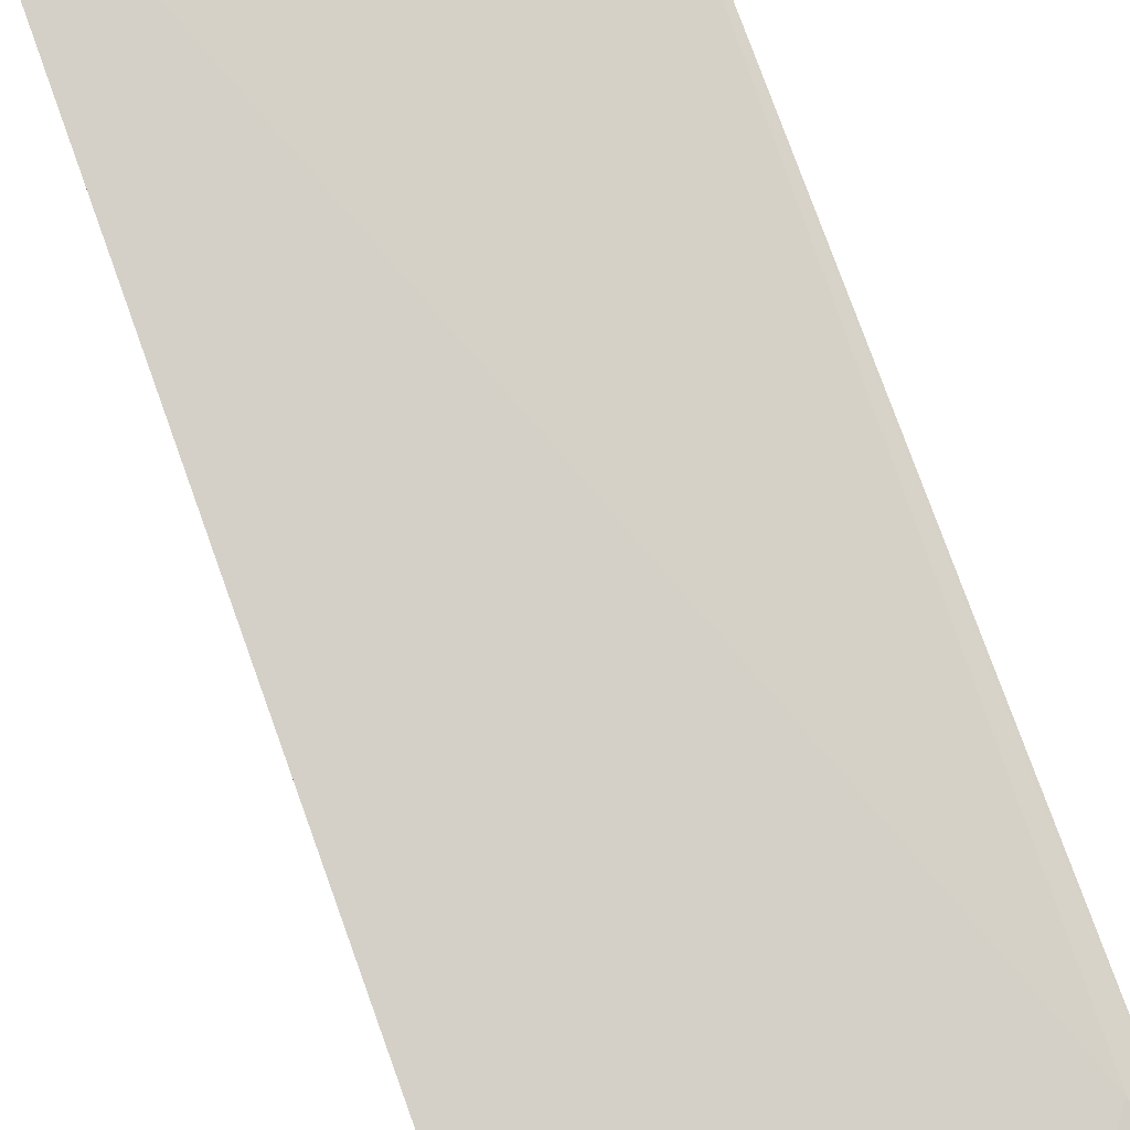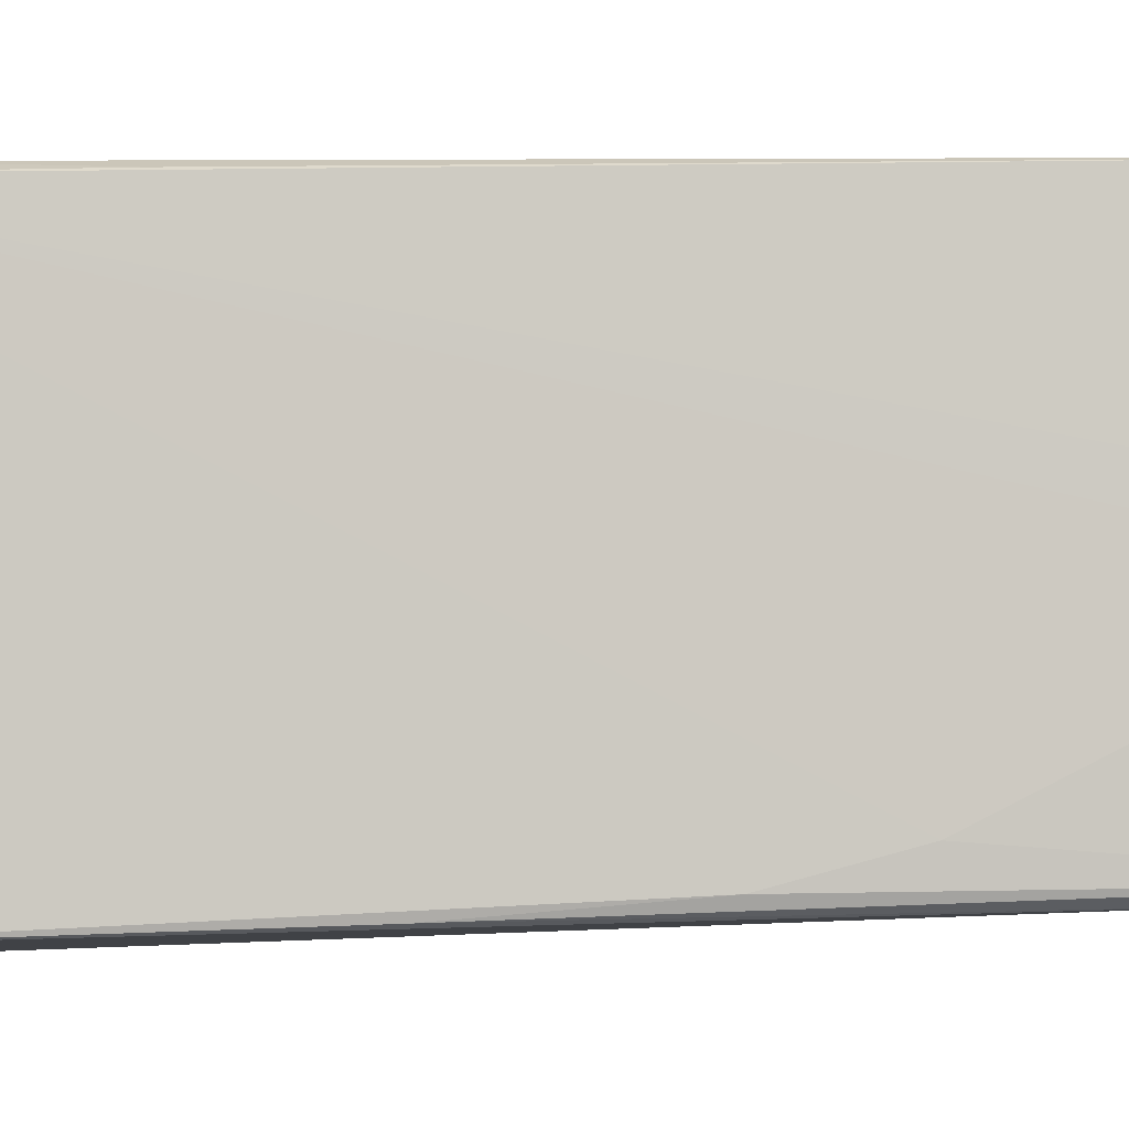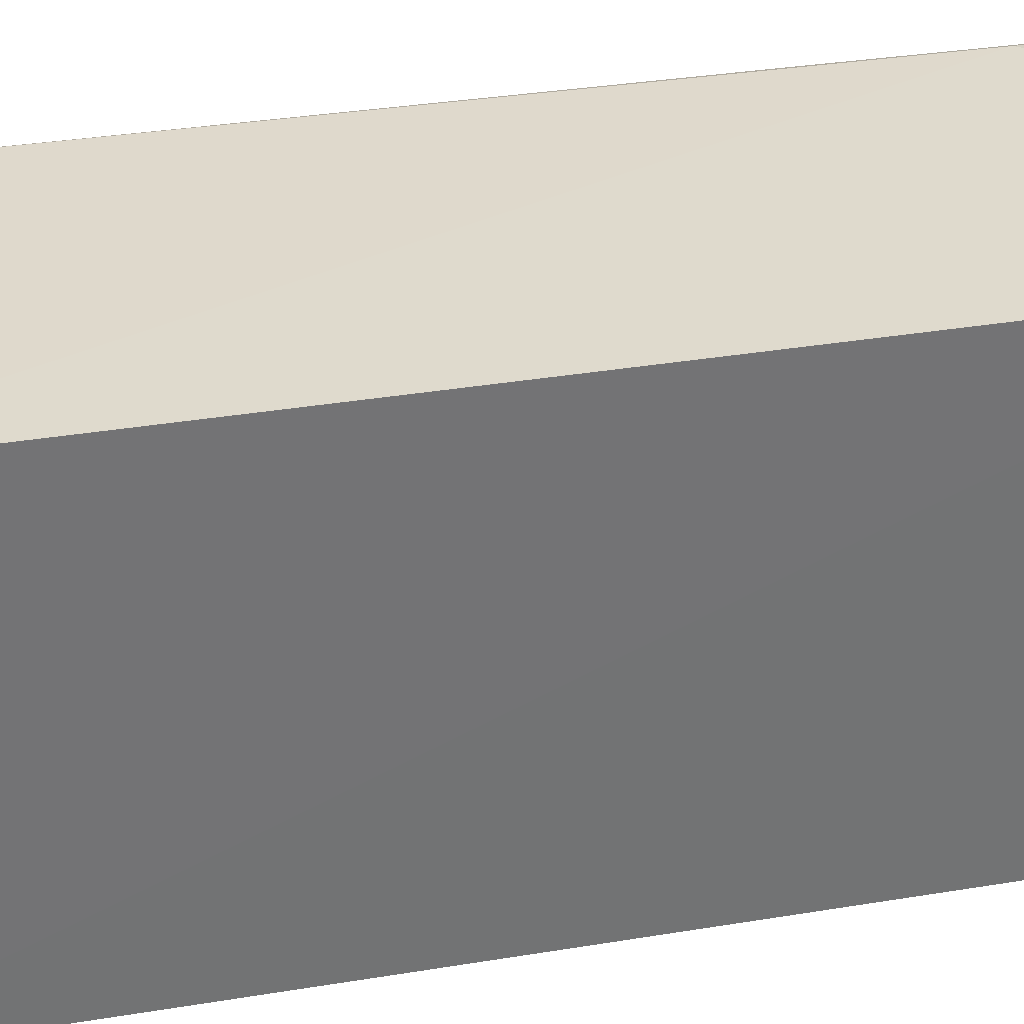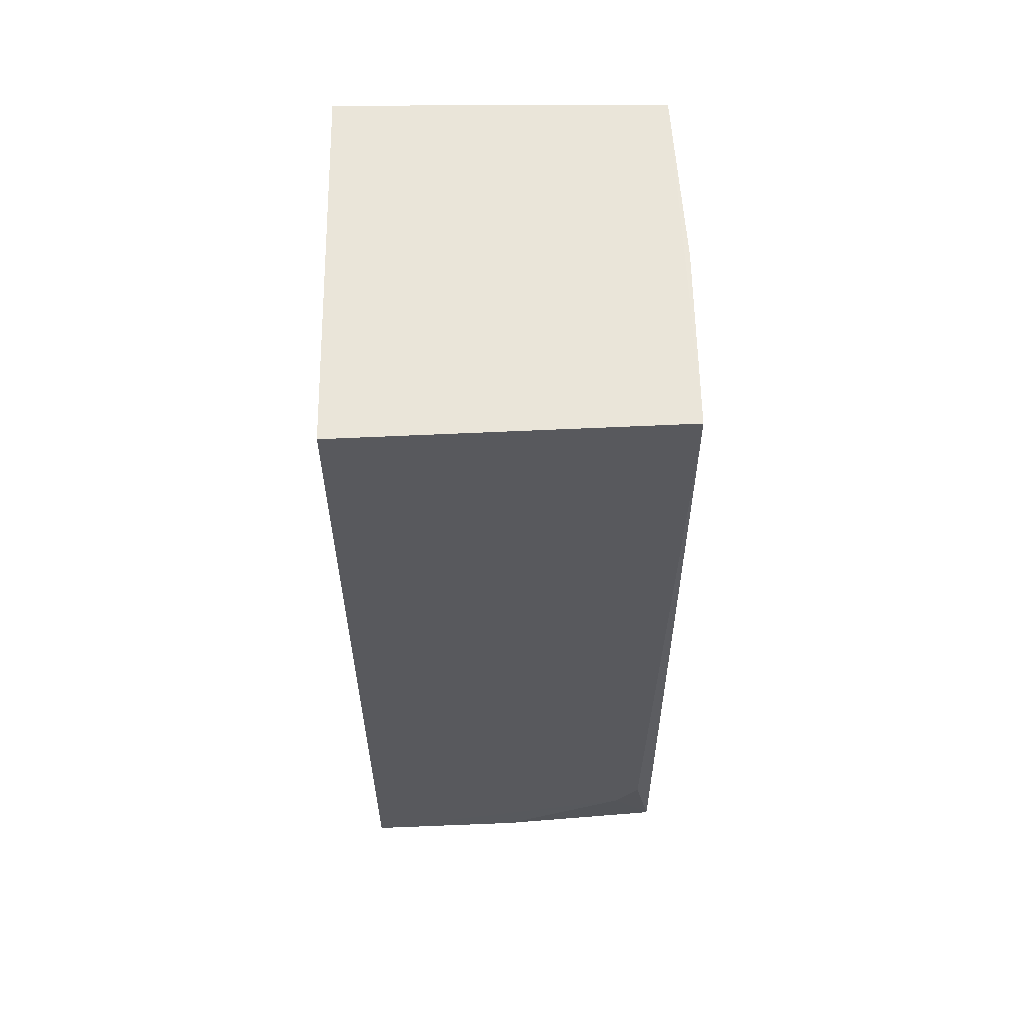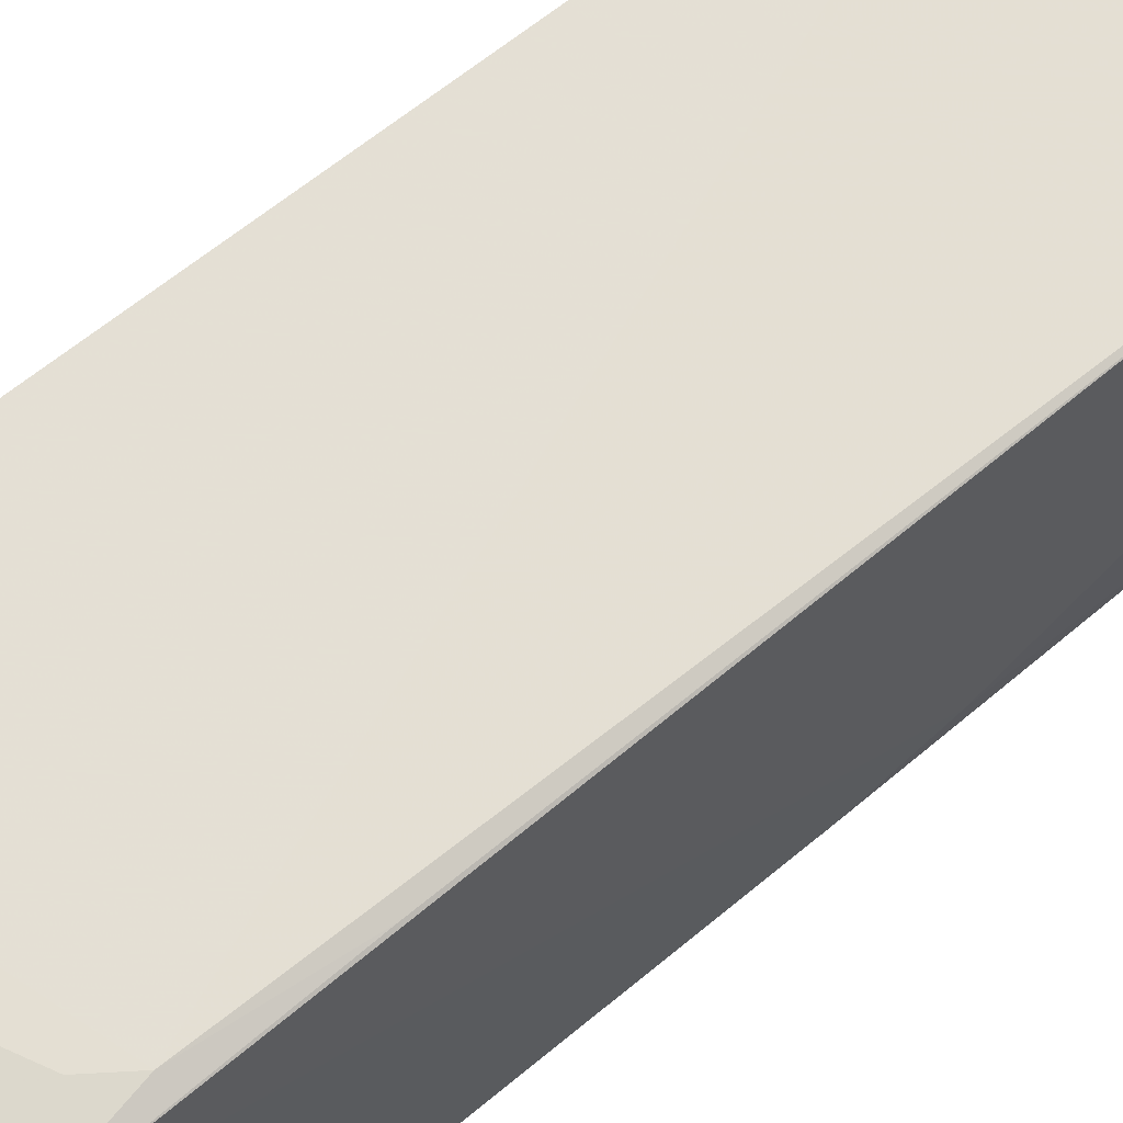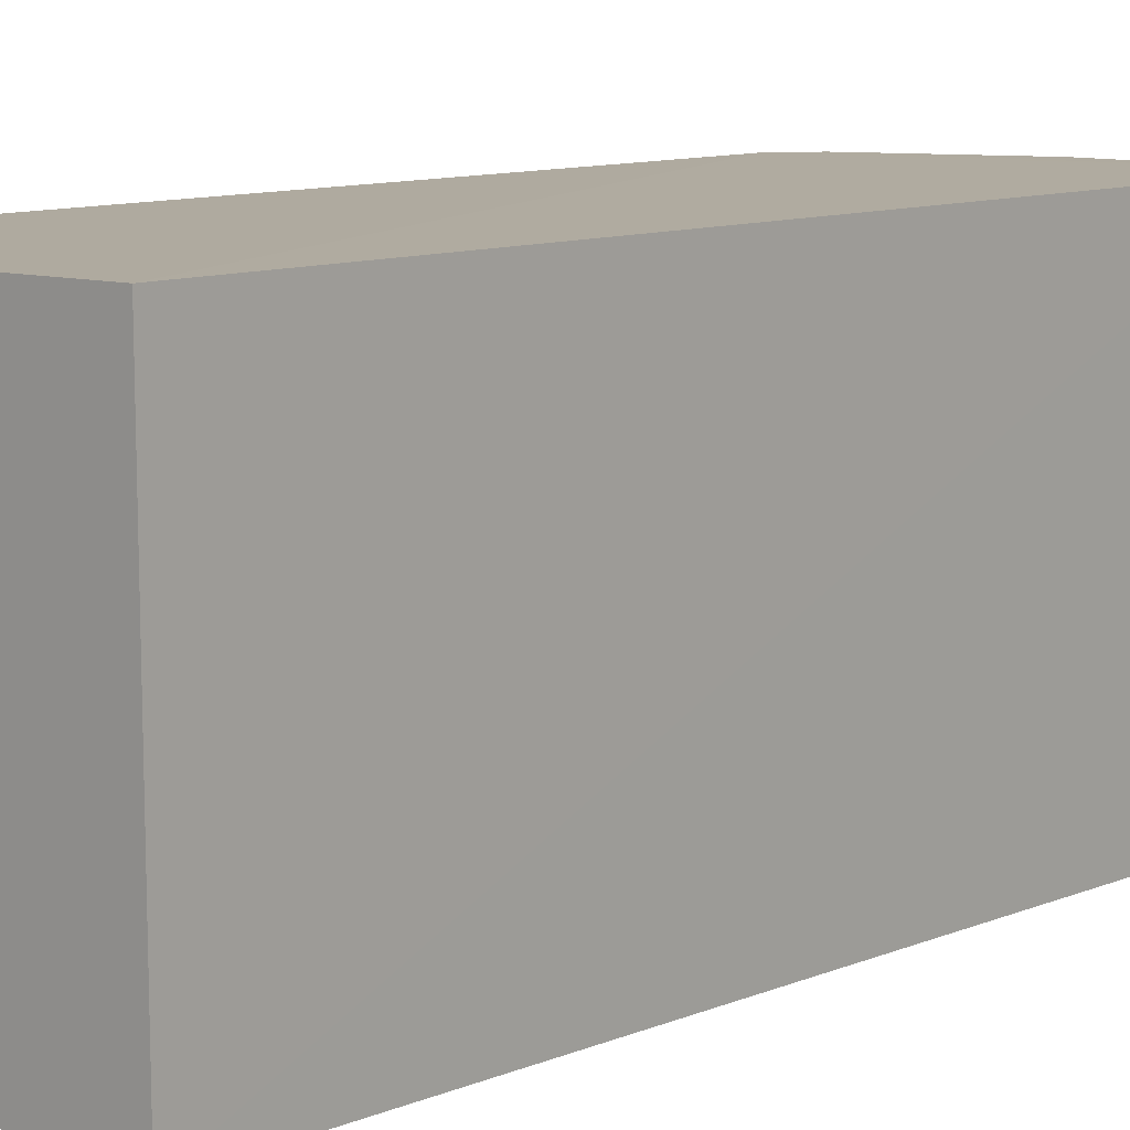
<metadata>
{"format":"obj","ext":"obj","renderer":"f3d","projection":"perspective","resolution":1024,"background":"white","views":[{"elev":79.4,"azim":160.2,"up":"+Y"},{"elev":-4.1,"azim":-98.4,"up":"+Y"},{"elev":34.3,"azim":74.5,"up":"+Y"},{"elev":58.0,"azim":179.0,"up":"+Z"},{"elev":63.9,"azim":-129.1,"up":"+Y"},{"elev":11.9,"azim":40.9,"up":"+Y"}]}
</metadata>
<code>
v -0.0307 0.02186 0.1687
v -0.03071 -0.01722 0.1687
v -0.03063 0.01897 0.07528
v -0.06496 0.01733 0.07515
v -0.06405 0.002043 0.1687
v -0.0307 -0.02137 0.07515
v -0.06315 0.01856 0.08532
v -0.06393 0.0208 0.1687
v -0.06416 -0.01979 0.07507
v -0.04732 0.01858 0.07532
v -0.0632 -0.01678 0.1687
v -0.06446 0.01838 0.09866
v -0.064 -0.01459 0.1386
v -0.06069 0.01851 0.08196
v -0.06229 -0.01794 0.1552
v -0.06405 -0.001279 0.1653
v -0.06399 -0.01726 0.1286
v -0.06385 -0.01867 0.1119
v -0.04077 -0.0179 0.1552
f 1 2 3
f 6 3 2
f 6 4 3
f 7 1 3
f 8 2 1
f 8 1 7
f 8 4 5
f 9 4 6
f 10 3 4
f 11 8 5
f 11 2 8
f 12 8 7
f 12 7 4
f 12 4 8
f 14 10 4
f 14 4 7
f 14 7 3
f 14 3 10
f 15 9 6
f 15 2 11
f 16 5 4
f 16 4 13
f 16 13 11
f 16 11 5
f 17 11 13
f 17 13 4
f 17 4 9
f 18 15 11
f 18 9 15
f 18 17 9
f 18 11 17
f 19 15 6
f 19 6 2
f 19 2 15

</code>
